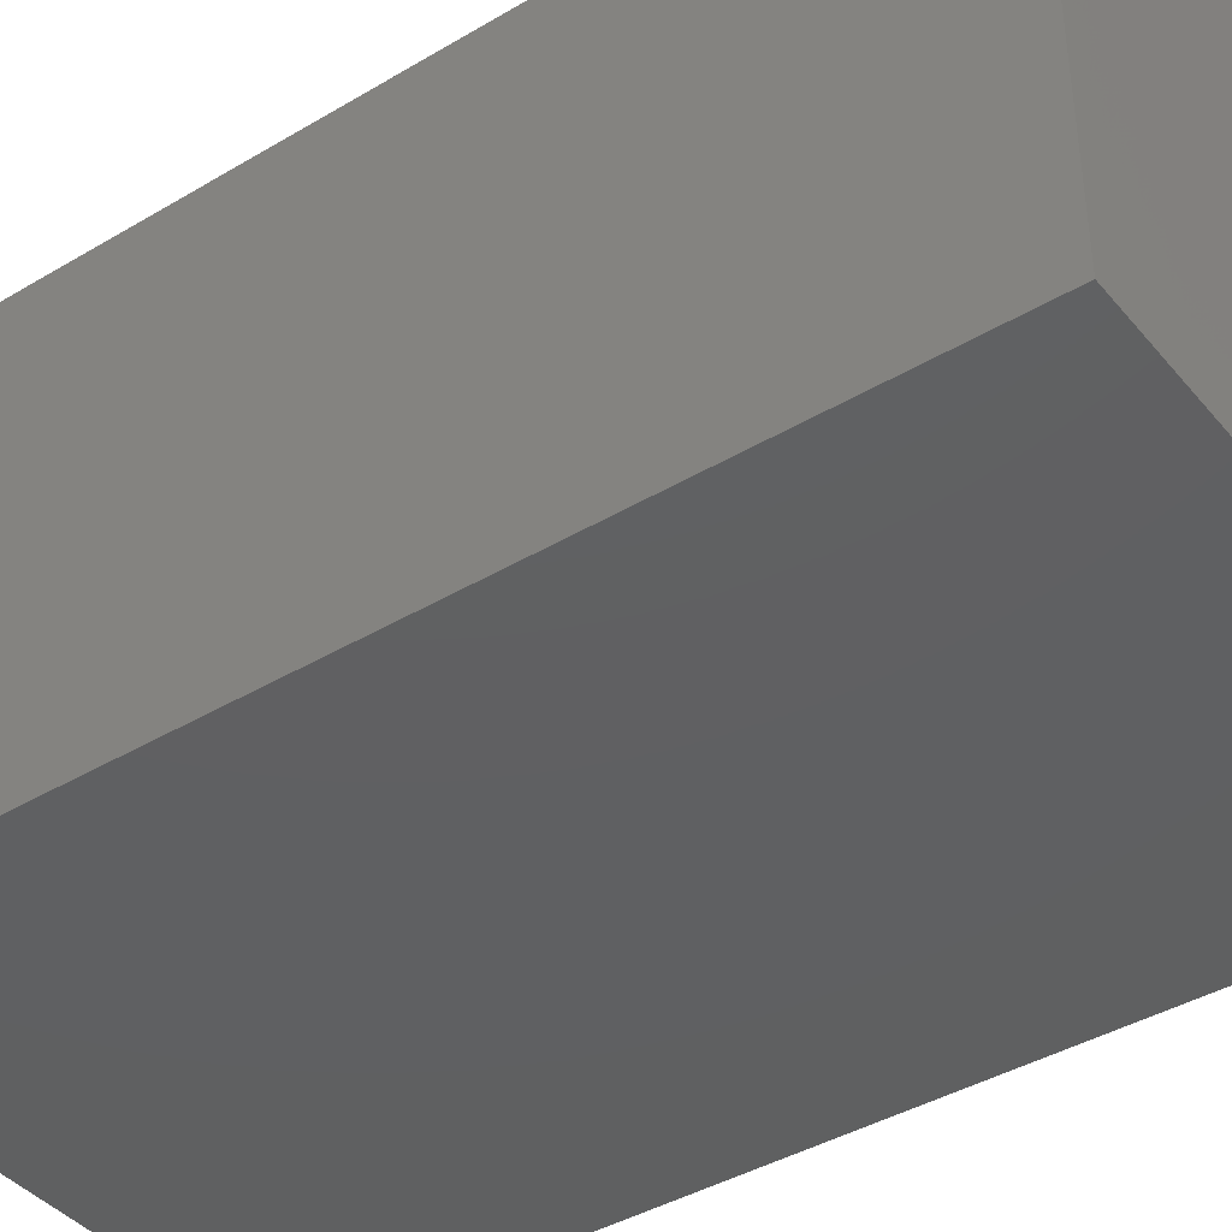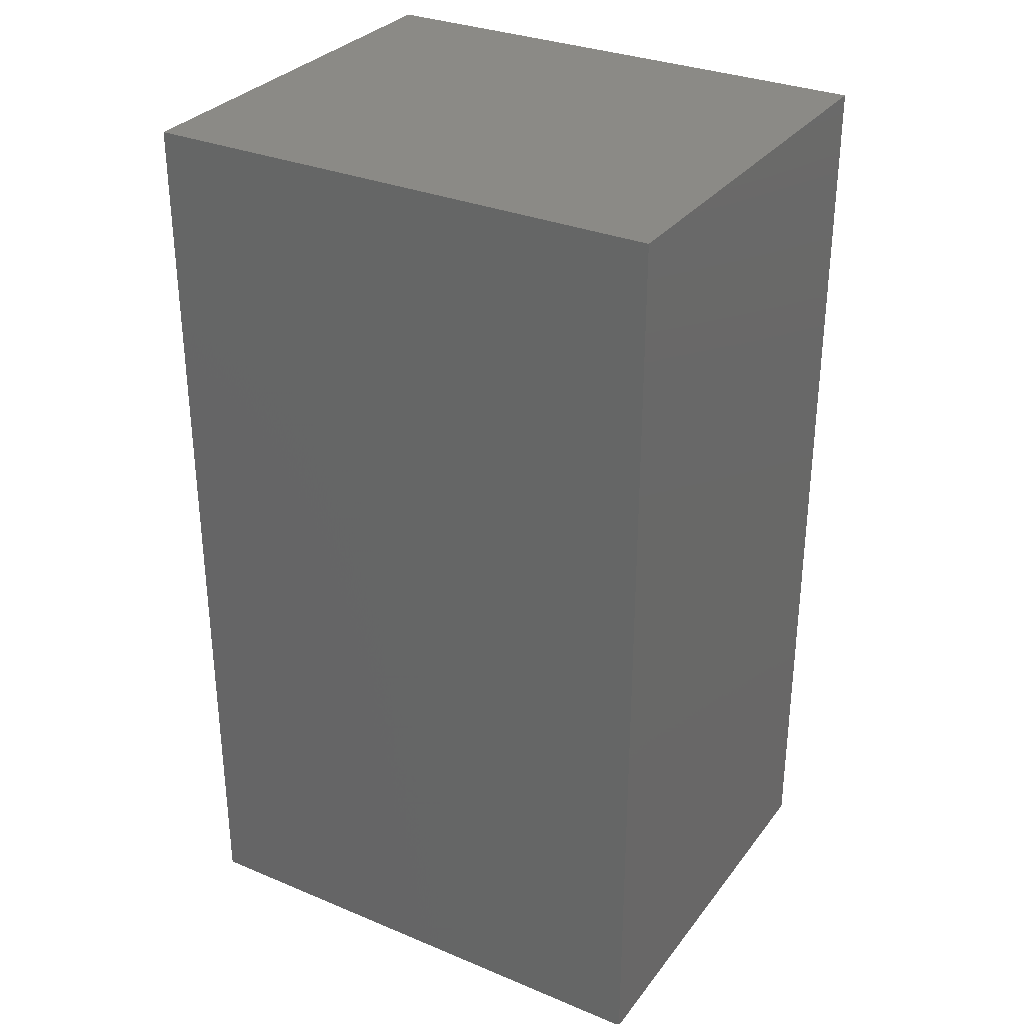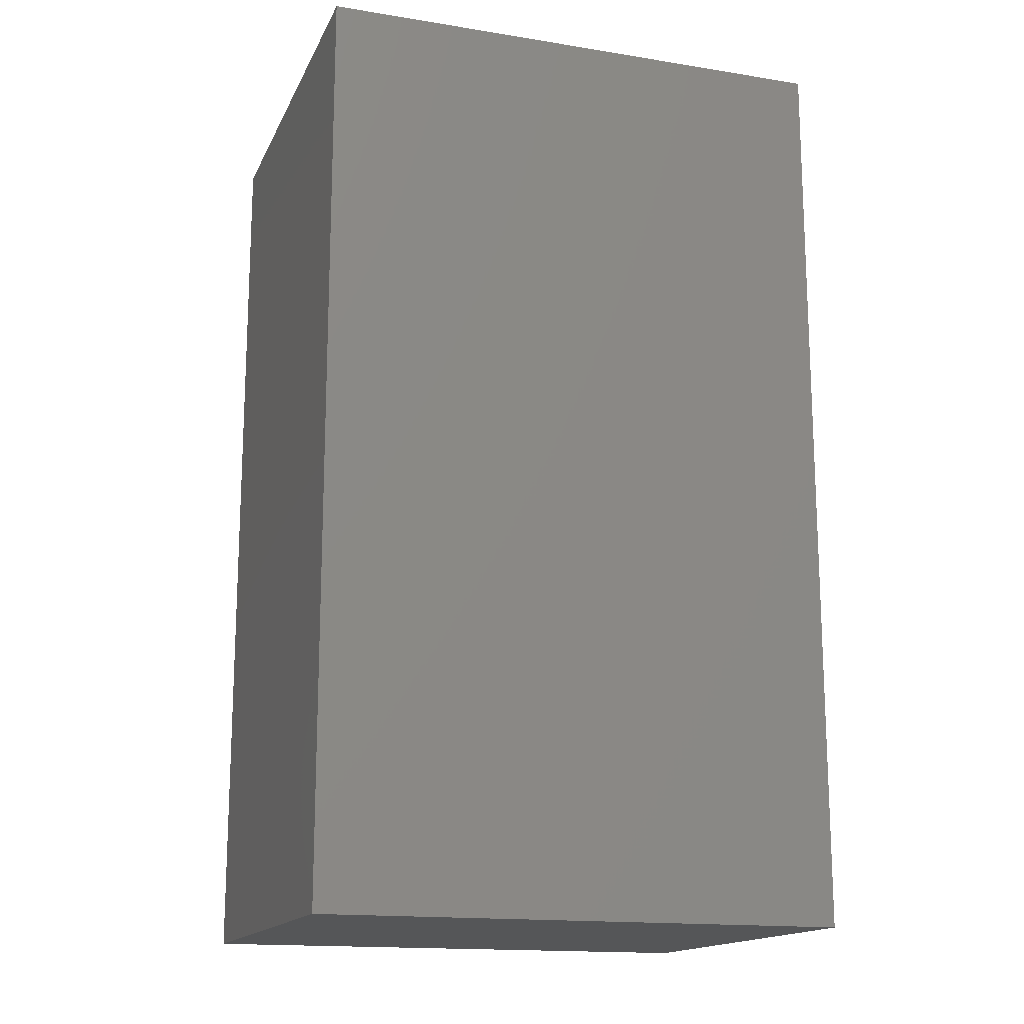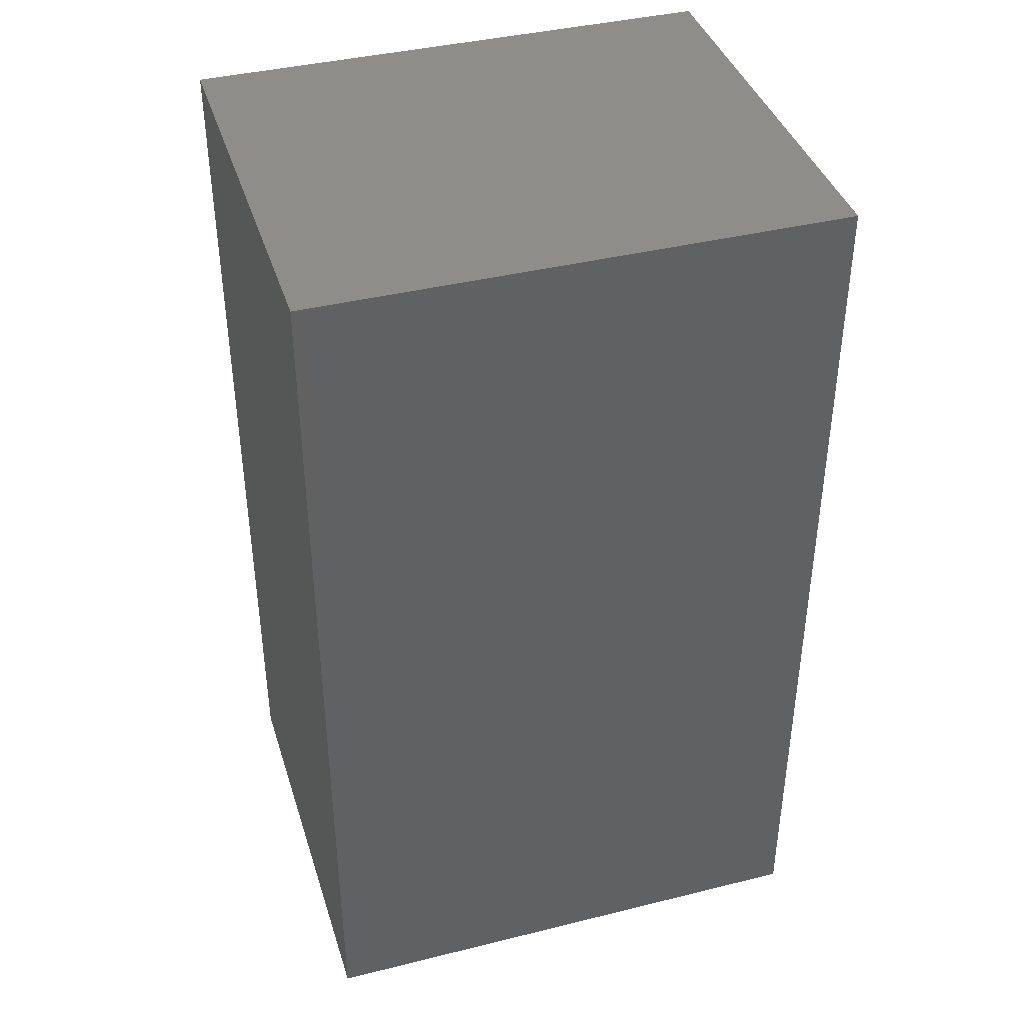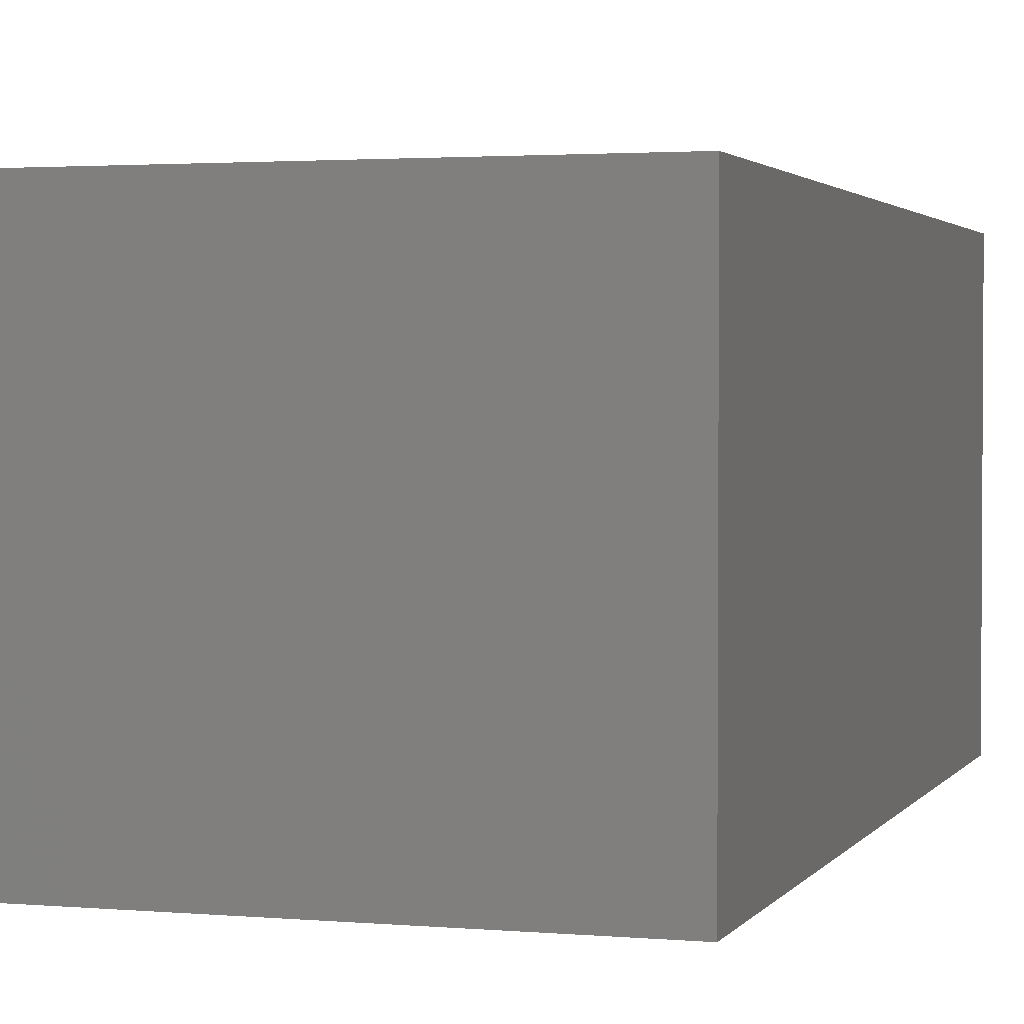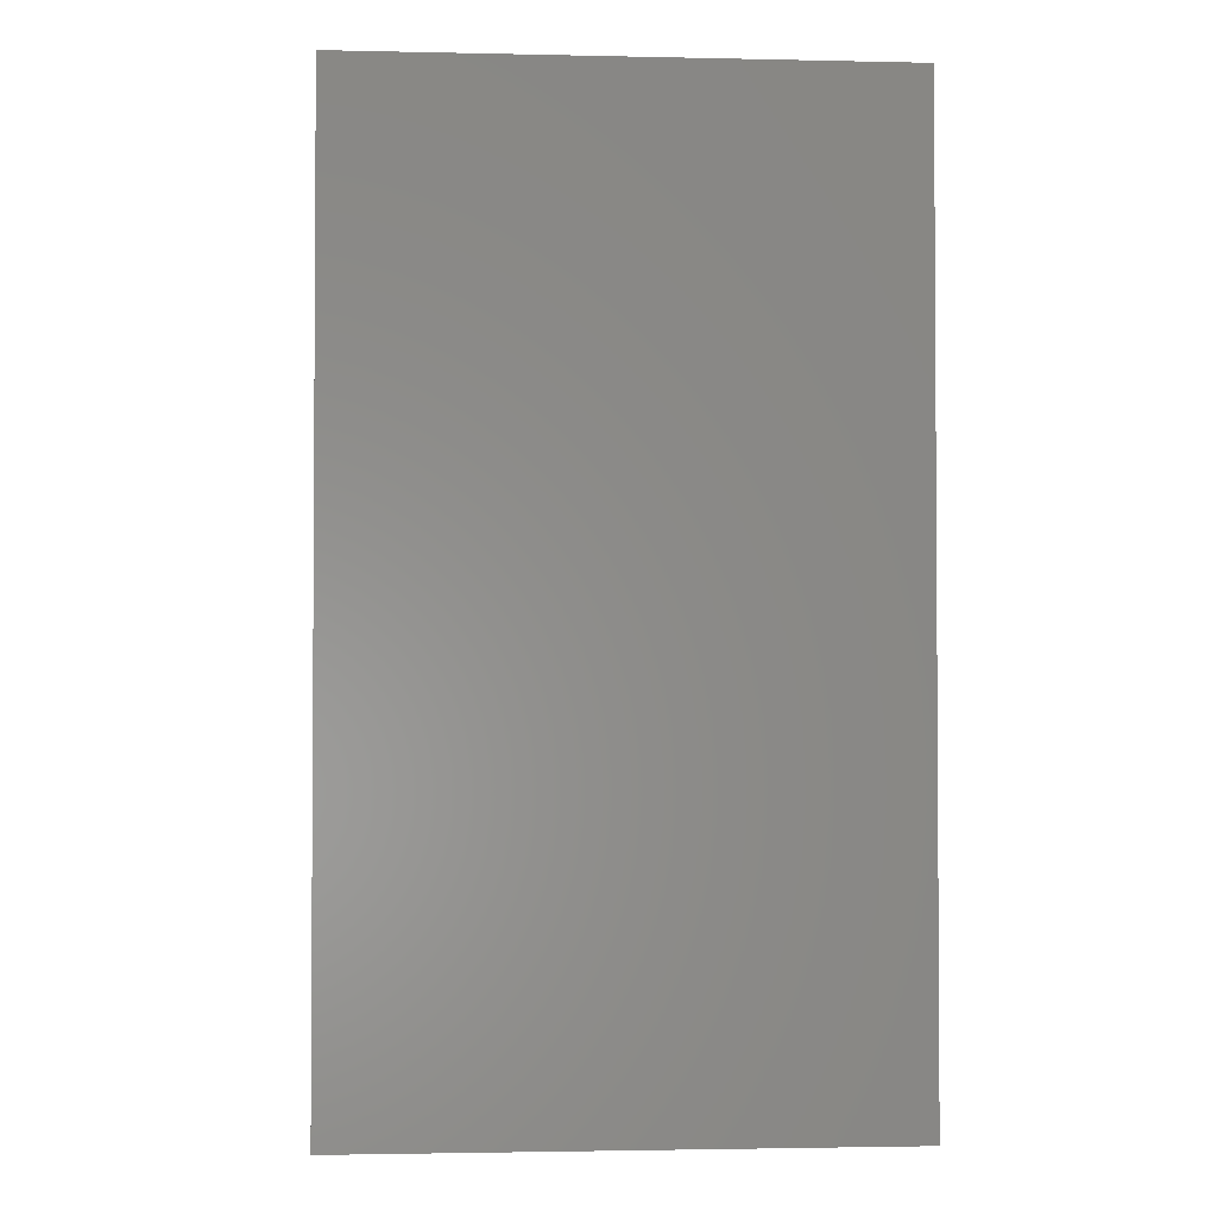
<metadata>
{"format":"stl","ext":"stl","renderer":"f3d","projection":"perspective","resolution":1024,"background":"white","views":[{"elev":-41.0,"azim":-54.1,"up":"+Z"},{"elev":31.2,"azim":30.6,"up":"+Y"},{"elev":-15.9,"azim":-18.5,"up":"+Y"},{"elev":40.0,"azim":163.0,"up":"+Y"},{"elev":2.2,"azim":17.5,"up":"+Z"},{"elev":-2.2,"azim":175.6,"up":"+Y"}]}
</metadata>
<code>
# stl→obj: 8 verts, 12 faces
v 56 -98 23
v 56 -49 0
v 56 -49 23
v 56 -98 0
v 28 -49 23
v 28 -98 23
v 28 -98 0
v 28 -49 0
f 1 2 3
f 2 1 4
f 5 1 3
f 1 5 6
f 7 2 4
f 2 7 8
f 7 5 8
f 5 7 6
f 2 5 3
f 5 2 8
f 7 1 6
f 1 7 4

</code>
